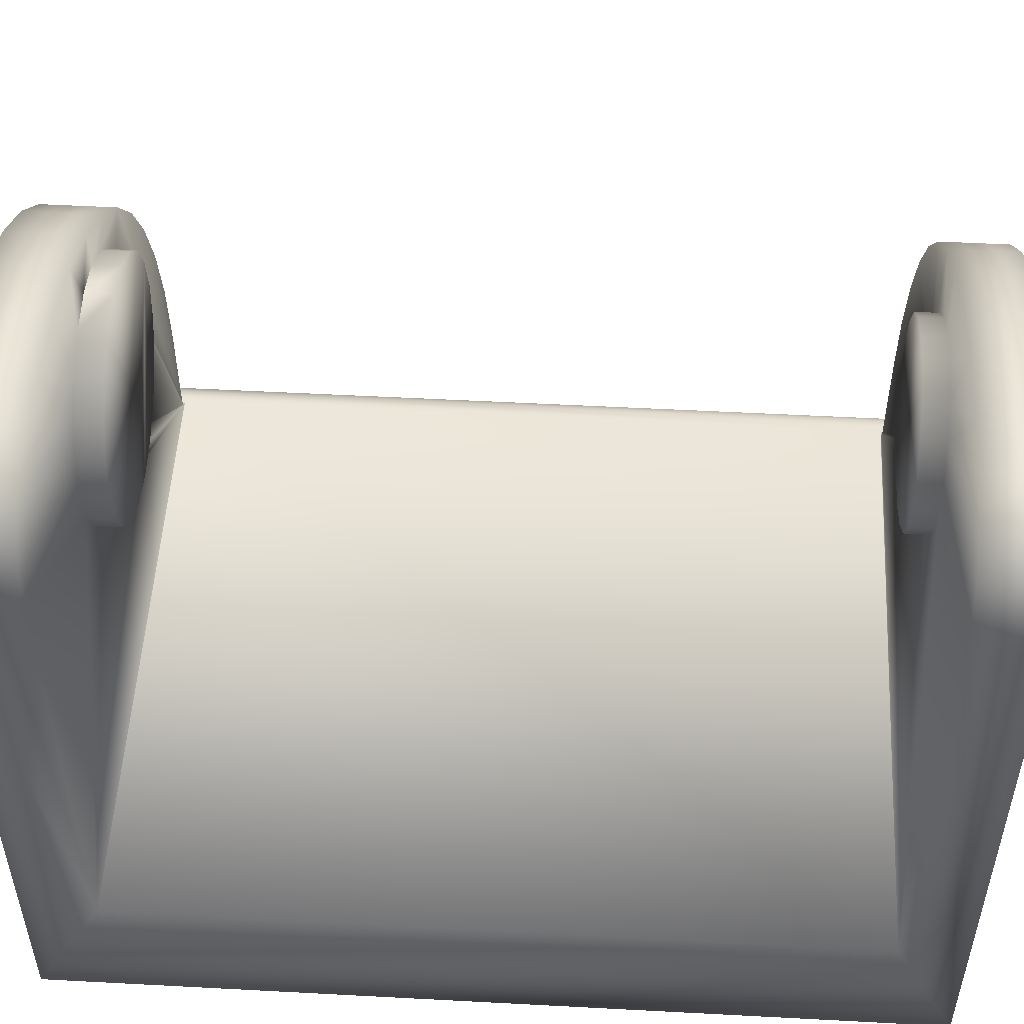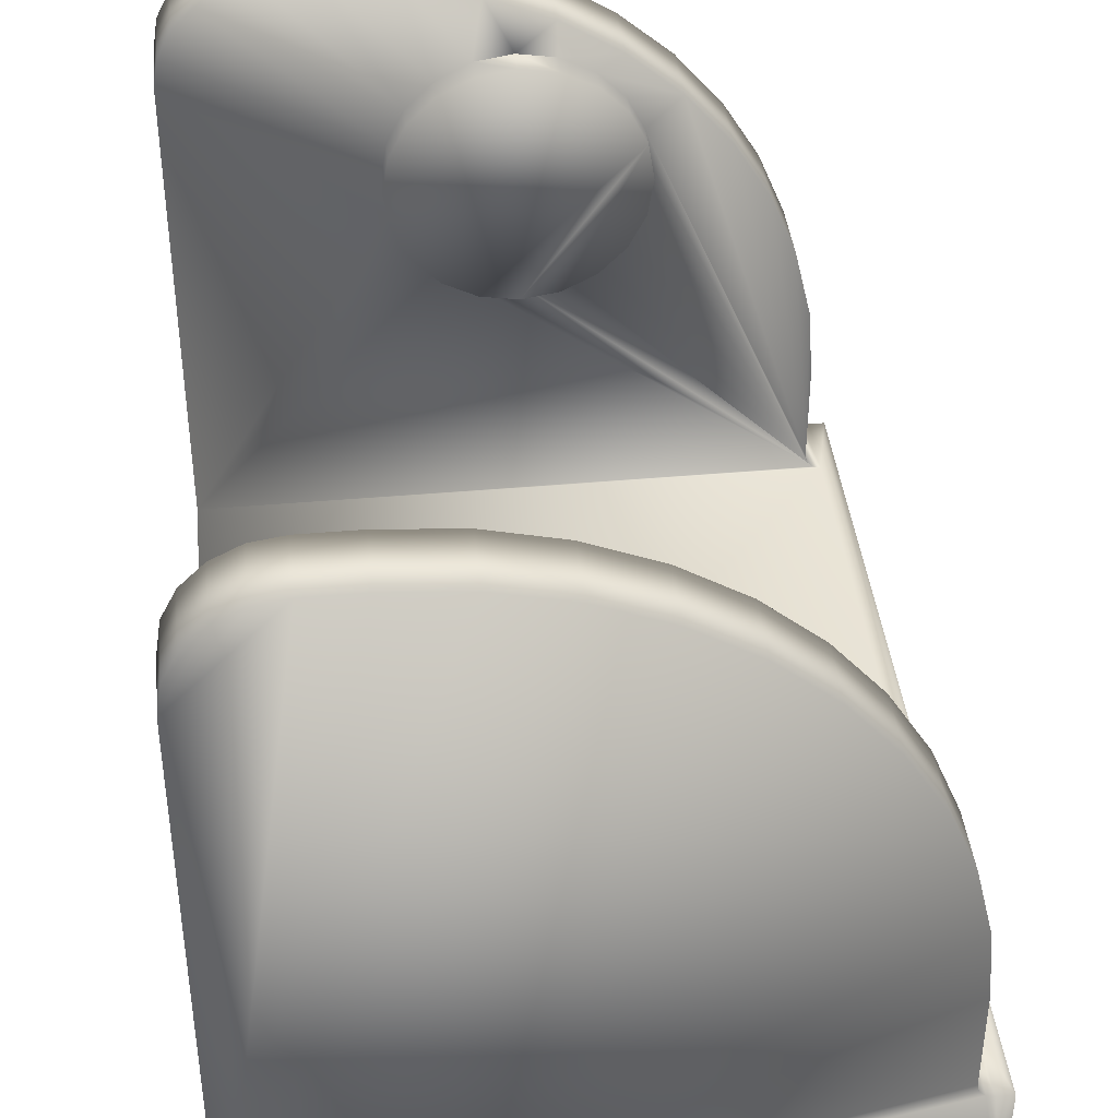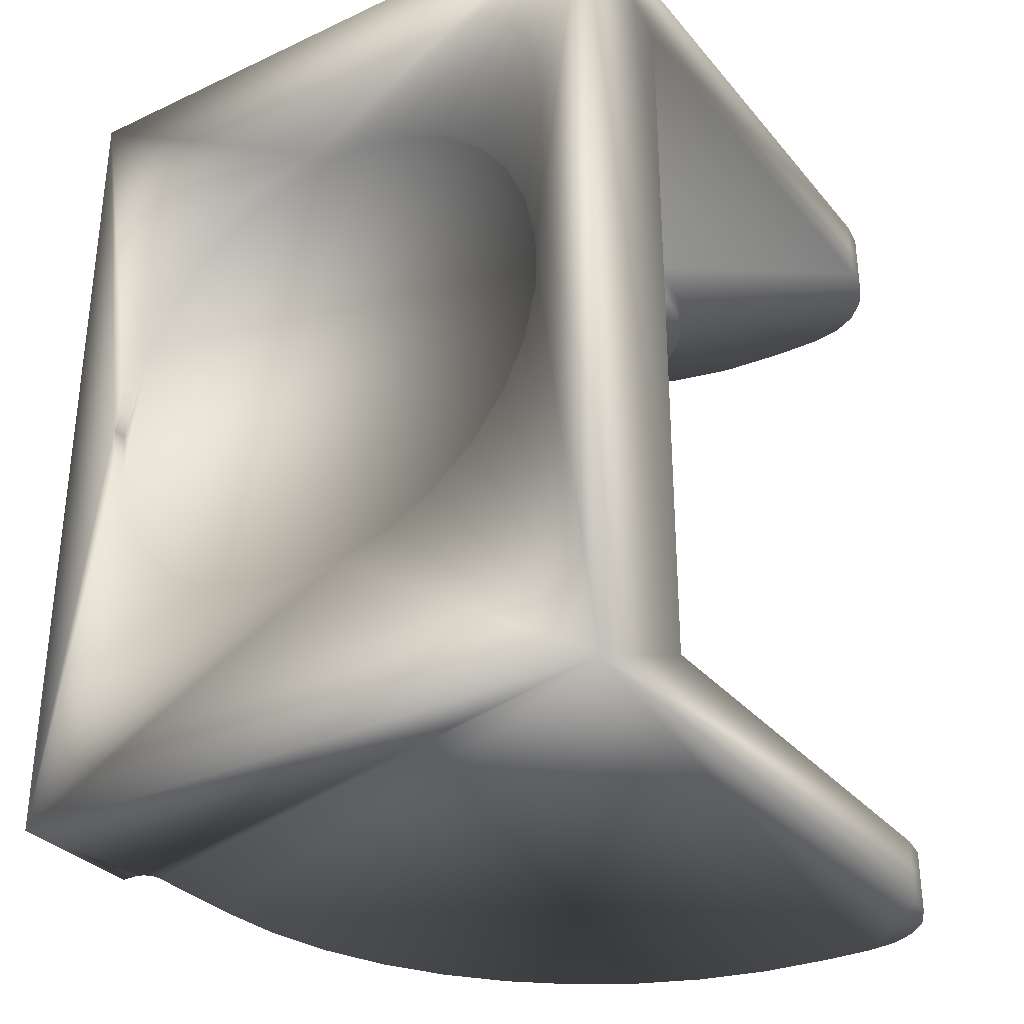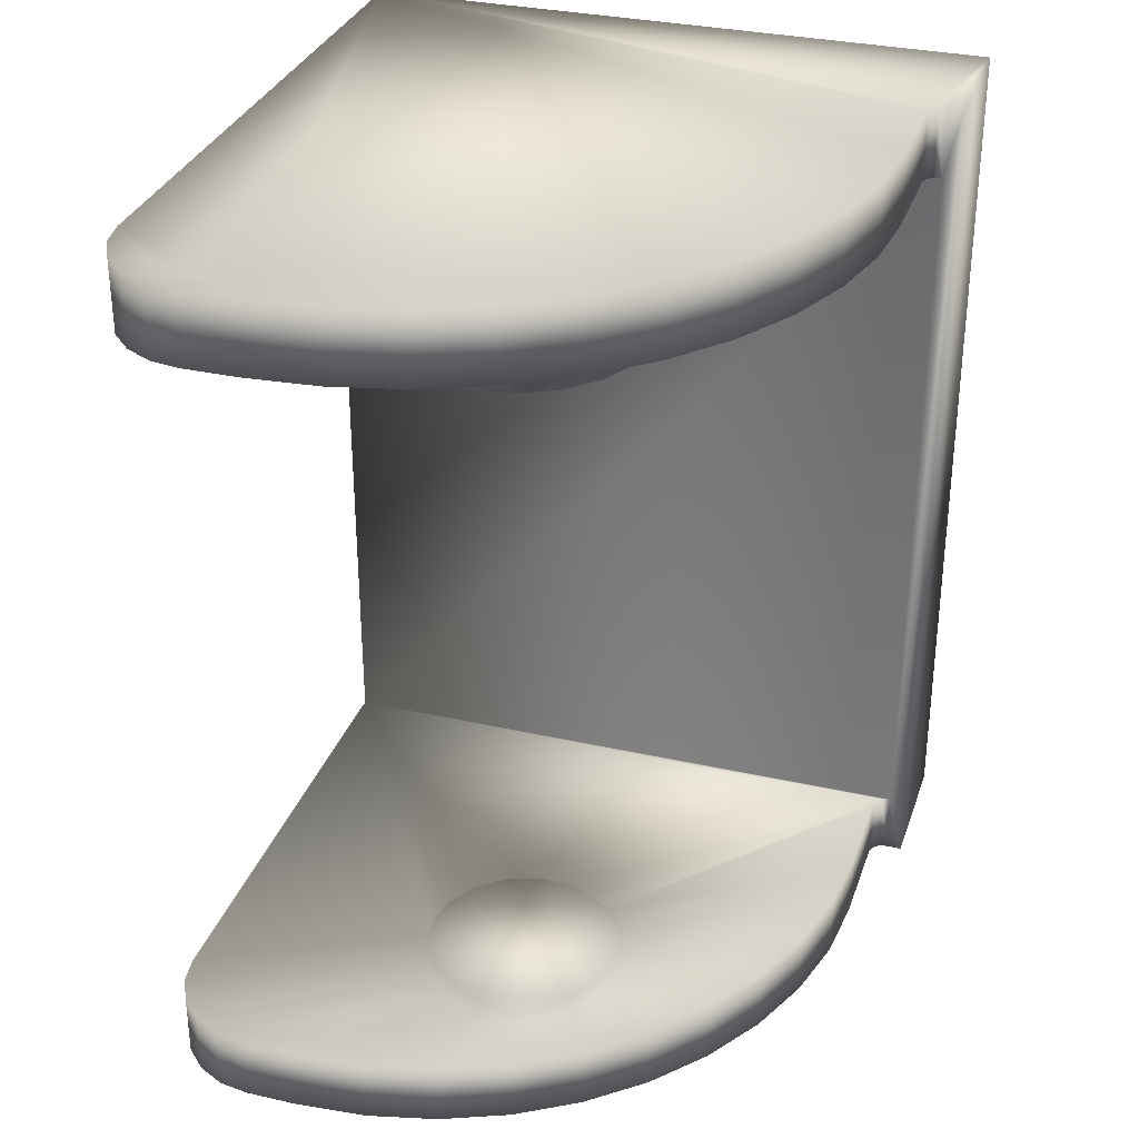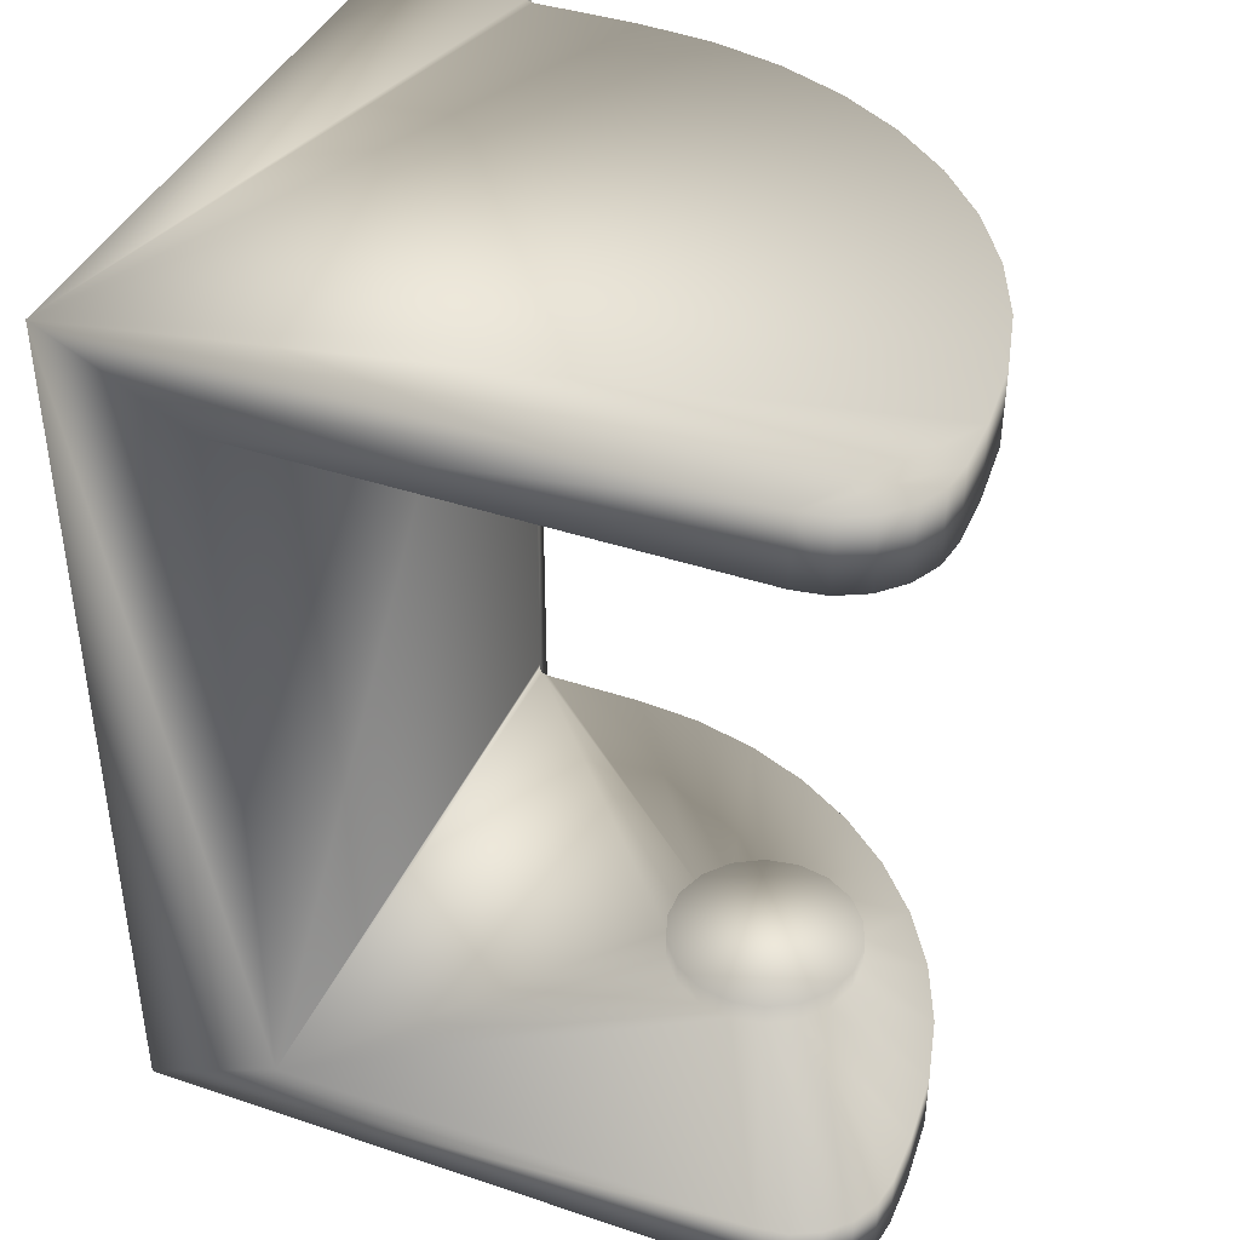
<metadata>
{"format":"obj","ext":"obj","renderer":"f3d","projection":"perspective","resolution":1024,"background":"white","views":[{"elev":51.9,"azim":-86.7,"up":"+Z"},{"elev":40.5,"azim":-6.1,"up":"+Z"},{"elev":-32.2,"azim":-147.0,"up":"+Y"},{"elev":32.0,"azim":17.5,"up":"+Y"},{"elev":40.6,"azim":-67.7,"up":"+Y"}]}
</metadata>
<code>
v 0.007813 -0.00172 -0.000167
v 0.008 0 0.000333
v 0.008 0 -0.000167
v 0.007813 0.00172 0.000333
v 0.007813 0.00172 -0.000167
v 0.007261 0.003359 0.000333
v 0.007261 0.003359 -0.000167
v 0.006369 0.004841 0.000333
v 0.006369 0.004841 -0.000167
v 0.005179 0.006097 0.000333
v 0.005179 0.006097 -0.000167
v 0.003747 0.007068 0.000333
v 0.003747 0.007068 -0.000167
v 0.00214 0.007708 0.000333
v 0.00214 0.007708 -0.000167
v 0.000433 0.007988 0.000333
v 0.000433 0.007988 -0.000167
v -0.001294 0.007895 0.000333
v -0.001294 0.007895 -0.000167
v -0.002961 0.007432 0.000333
v -0.002961 0.007432 -0.000167
v -0.004489 0.006622 0.000333
v -0.004489 0.006622 -0.000167
v -0.005808 0.005502 0.000333
v -0.005808 0.005502 -0.000167
v -0.006855 0.004124 0.000333
v -0.006855 0.004124 -0.000167
v -0.007581 0.002554 0.000333
v -0.007581 0.002554 -0.000167
v -0.007953 0.000865 0.000333
v -0.007953 0.000865 -0.000167
v -0.007953 -0.000865 0.000333
v -0.007953 -0.000865 -0.000167
v -0.007581 -0.002554 0.000333
v -0.007581 -0.002554 -0.000167
v -0.006855 -0.004124 0.000333
v -0.006855 -0.004124 -0.000167
v -0.005808 -0.005502 0.000333
v -0.005808 -0.005502 -0.000167
v -0.004489 -0.006622 0.000333
v -0.004489 -0.006622 -0.000167
v -0.002961 -0.007432 0.000333
v -0.002961 -0.007432 -0.000167
v -0.001294 -0.007895 0.000333
v -0.001294 -0.007895 -0.000167
v 0.000433 -0.007988 0.000333
v 0.000433 -0.007988 -0.000167
v 0.00214 -0.007708 0.000333
v 0.00214 -0.007708 -0.000167
v 0.003747 -0.007068 0.000333
v 0.003747 -0.007068 -0.000167
v 0.005179 -0.006097 0.000333
v 0.005179 -0.006097 -0.000167
v 0.006369 -0.004841 0.000333
v 0.006369 -0.004841 -0.000167
v 0.007261 -0.003359 0.000333
v 0.007261 -0.003359 -0.000167
v 0.007813 -0.00172 0.000333
v 0.008 0 0.000333
v 0.0093 -0.01145 0.004133
v 0.0093 -0.01345 0.004133
v 0.0098 -0.01345 0.004133
v 0.0098 0.01345 0.004133
v 0.0093 0.01345 0.004133
v 0.0093 0.01125 0.004133
v -0.0098 0.01125 0.004133
v -0.0098 -0.01145 0.004133
v -0.002298 -0.01075 0.01361
v -0.002819 -0.01075 0.01451
v -0.003 -0.01075 0.01553
v 0.000521 -0.01075 0.01849
v 0.000521 -0.01075 0.01258
v -0.000521 -0.01075 0.01849
v -0.000521 -0.01075 0.01258
v -0.0015 -0.01075 0.01294
v -0.002819 -0.01075 0.01656
v -0.002298 -0.01075 0.01746
v 0.0015 -0.01075 0.01813
v 0.002298 -0.01075 0.01361
v 0.0015 -0.01075 0.01294
v -0.0015 -0.01075 0.01813
v 0.003 -0.01075 0.01553
v 0.002819 -0.01075 0.01451
v 0.002819 -0.01075 0.01656
v 0.002298 -0.01075 0.01746
v 0.0098 -0.01345 -0.000167
v 0.00905 -0.01345 0.0042
v -0.0098 -0.01345 -0.000167
v 0.008867 -0.01345 0.004383
v 0.0088 -0.01345 0.004633
v 0.0088 -0.01345 0.007833
v -0.0098 -0.01345 0.01883
v -0.0068 -0.01345 0.02183
v -0.0052 -0.01345 0.02183
v 0.008628 -0.01345 0.01002
v 0.008115 -0.01345 0.01216
v 0.007274 -0.01345 0.01419
v 0.003029 -0.01345 0.01916
v 0.001156 -0.01345 0.02031
v -0.007727 -0.01345 0.02169
v -0.008563 -0.01345 0.02126
v -0.009653 -0.01345 0.01976
v -0.009227 -0.01345 0.0206
v -0.000874 -0.01345 0.02115
v -0.00301 -0.01345 0.02166
v 0.006126 -0.01345 0.01606
v 0.004699 -0.01345 0.01773
v 0.00905 -0.01145 0.0042
v 0.008867 -0.01145 0.004383
v 0.0088 -0.01145 0.004633
v -0.007727 -0.01145 0.02169
v -0.002298 -0.01145 0.01746
v -0.008563 -0.01145 0.02126
v -0.002819 -0.01145 0.01656
v -0.009227 -0.01145 0.0206
v 0.003 -0.01145 0.01553
v 0.002819 -0.01145 0.01656
v 0.004699 -0.01145 0.01773
v -0.002819 -0.01145 0.01451
v -0.002298 -0.01145 0.01361
v 0.003029 -0.01145 0.01916
v -0.003 -0.01145 0.01553
v -0.0098 -0.01145 0.01883
v -0.009653 -0.01145 0.01976
v -0.0068 -0.01145 0.02183
v -0.0052 -0.01145 0.02183
v -0.0015 -0.01145 0.01813
v -0.00301 -0.01145 0.02166
v -0.000521 -0.01145 0.01849
v -0.000874 -0.01145 0.02115
v 0.000521 -0.01145 0.01849
v 0.001156 -0.01145 0.02031
v 0.0015 -0.01145 0.01813
v 0.002298 -0.01145 0.01746
v -0.0015 -0.01145 0.01294
v -0.000521 -0.01145 0.01258
v 0.0015 -0.01145 0.01294
v 0.002298 -0.01145 0.01361
v 0.0088 -0.01145 0.007833
v 0.000521 -0.01145 0.01258
v 0.006126 -0.01145 0.01606
v 0.007274 -0.01145 0.01419
v 0.002819 -0.01145 0.01451
v 0.008115 -0.01145 0.01216
v 0.008628 -0.01145 0.01002
v 0.003614 0.01045 0.01671
v 0.003074 0.01045 0.01777
v -0.002234 0.01045 0.01246
v 0.002234 0.01045 0.01861
v 0.001174 0.01045 0.01915
v 0 0.01045 0.01933
v -0.001174 0.01045 0.01915
v -0.002234 0.01045 0.01861
v -0.0038 0.01045 0.01553
v -0.003074 0.01045 0.0133
v -0.003614 0.01045 0.01436
v -0.001174 0.01045 0.01192
v 0 0.01045 0.01173
v 0.001174 0.01045 0.01192
v 0.002234 0.01045 0.01246
v 0.003074 0.01045 0.0133
v 0.0038 0.01045 0.01553
v 0.003614 0.01045 0.01436
v -0.003074 0.01045 0.01777
v -0.003614 0.01045 0.01671
v 0.0098 0.01345 -0.000167
v 0.00905 0.01345 0.0042
v 0.008867 0.01345 0.004383
v -0.0098 0.01345 -0.000167
v 0.0088 0.01345 0.004633
v 0.001156 0.01345 0.02031
v 0.003029 0.01345 0.01916
v 0.007274 0.01345 0.01419
v 0.008115 0.01345 0.01216
v -0.000874 0.01345 0.02115
v 0.008628 0.01345 0.01002
v 0.0088 0.01345 0.007833
v -0.008563 0.01345 0.02126
v -0.007727 0.01345 0.02169
v -0.009227 0.01345 0.0206
v -0.0068 0.01345 0.02183
v -0.009653 0.01345 0.01976
v 0.004699 0.01345 0.01773
v 0.006126 0.01345 0.01606
v -0.0098 0.01345 0.01883
v -0.0052 0.01345 0.02183
v -0.00301 0.01345 0.02166
v 0.00905 0.01125 0.0042
v 0.008867 0.01125 0.004383
v 0.0088 0.01125 0.004633
v 0.003614 0.01125 0.01436
v 0.003074 0.01125 0.0133
v -0.001174 0.01125 0.01192
v -0.002234 0.01125 0.01246
v -0.009653 0.01125 0.01976
v -0.0098 0.01125 0.01883
v -0.003614 0.01125 0.01671
v 0.002234 0.01125 0.01246
v 0.001174 0.01125 0.01192
v 0 0.01125 0.01173
v 0.0088 0.01125 0.007833
v 0.008628 0.01125 0.01002
v -0.003074 0.01125 0.0133
v -0.003614 0.01125 0.01436
v -0.0038 0.01125 0.01553
v -0.0068 0.01125 0.02183
v -0.007727 0.01125 0.02169
v -0.003074 0.01125 0.01777
v -0.008563 0.01125 0.02126
v -0.009227 0.01125 0.0206
v 0.008115 0.01125 0.01216
v 0.007274 0.01125 0.01419
v 0.006126 0.01125 0.01606
v -0.0052 0.01125 0.02183
v -0.002234 0.01125 0.01861
v -0.00301 0.01125 0.02166
v -0.001174 0.01125 0.01915
v -0.000874 0.01125 0.02115
v 0 0.01125 0.01933
v 0.001156 0.01125 0.02031
v 0.001174 0.01125 0.01915
v 0.003029 0.01125 0.01916
v 0.002234 0.01125 0.01861
v 0.004699 0.01125 0.01773
v 0.003074 0.01125 0.01777
v 0.003614 0.01125 0.01671
v 0.0038 0.01125 0.01553
v 0 0.01045 0.01173
v 0 0.01125 0.01173
v 0 0.01125 0.01933
v 0.008 0 -0.000167
f 1 2 3
f 3 2 4
f 3 4 5
f 5 4 6
f 5 6 7
f 7 6 8
f 7 8 9
f 9 8 10
f 9 10 11
f 11 10 12
f 11 12 13
f 13 12 14
f 13 14 15
f 15 14 16
f 15 16 17
f 17 16 18
f 17 18 19
f 19 18 20
f 19 20 21
f 21 20 22
f 21 22 23
f 23 22 24
f 23 24 25
f 25 24 26
f 25 26 27
f 27 26 28
f 27 28 29
f 29 28 30
f 29 30 31
f 31 30 32
f 31 32 33
f 33 32 34
f 33 34 35
f 35 34 36
f 35 36 37
f 37 36 38
f 37 38 39
f 39 38 40
f 39 40 41
f 41 40 42
f 41 42 43
f 43 42 44
f 43 44 45
f 45 44 46
f 45 46 47
f 47 46 48
f 47 48 49
f 49 48 50
f 49 50 51
f 51 50 52
f 51 52 53
f 53 52 54
f 53 54 55
f 55 54 56
f 55 56 57
f 57 56 58
f 57 58 1
f 1 58 2
f 44 42 16
f 44 16 46
f 46 16 14
f 46 14 12
f 54 52 12
f 42 40 16
f 16 40 38
f 16 38 36
f 36 34 16
f 16 34 32
f 16 32 30
f 10 8 58
f 58 8 6
f 58 6 59
f 59 6 4
f 10 58 12
f 12 58 56
f 12 56 54
f 52 50 12
f 12 50 48
f 12 48 46
f 30 28 16
f 16 28 26
f 16 26 24
f 24 22 16
f 16 22 20
f 16 20 18
f 60 61 62
f 63 64 65
f 66 67 65
f 65 67 60
f 65 60 63
f 63 60 62
f 68 69 70
f 71 72 73
f 73 72 74
f 73 74 75
f 70 76 77
f 71 78 72
f 72 78 79
f 72 79 80
f 75 68 73
f 73 68 70
f 73 70 81
f 81 70 77
f 82 83 84
f 84 83 79
f 84 79 85
f 85 79 78
f 62 61 86
f 86 61 87
f 86 87 88
f 87 89 88
f 88 89 90
f 88 90 91
f 92 88 93
f 93 88 94
f 91 95 88
f 88 95 96
f 88 96 97
f 88 98 99
f 93 100 92
f 92 100 101
f 92 101 102
f 102 101 103
f 99 104 88
f 88 104 105
f 88 105 94
f 97 106 88
f 88 106 107
f 88 107 98
f 61 60 108
f 61 108 87
f 87 108 109
f 87 109 89
f 89 109 110
f 89 110 90
f 60 67 108
f 108 67 109
f 111 112 113
f 113 112 114
f 113 114 115
f 116 117 118
f 67 119 120
f 118 117 121
f 119 67 122
f 122 67 123
f 122 123 114
f 114 123 124
f 114 124 115
f 111 125 112
f 112 125 126
f 112 126 127
f 127 126 128
f 127 128 129
f 129 128 130
f 129 130 131
f 131 130 132
f 131 132 133
f 133 132 121
f 133 121 134
f 134 121 117
f 120 135 67
f 67 135 136
f 67 136 109
f 137 138 139
f 136 140 109
f 109 140 137
f 109 137 110
f 110 137 139
f 118 141 116
f 116 141 142
f 116 142 143
f 143 142 144
f 143 144 138
f 138 144 145
f 138 145 139
f 91 139 145
f 91 145 95
f 95 145 144
f 95 144 96
f 96 144 142
f 96 142 97
f 97 142 141
f 97 141 106
f 106 141 118
f 106 118 107
f 107 118 121
f 107 121 98
f 98 121 132
f 98 132 99
f 99 132 130
f 99 130 104
f 104 130 128
f 104 128 105
f 105 128 126
f 105 126 94
f 139 91 110
f 110 91 90
f 93 125 111
f 93 111 100
f 100 111 113
f 100 113 101
f 101 113 115
f 101 115 103
f 103 115 124
f 103 124 102
f 102 124 123
f 102 123 92
f 94 126 93
f 93 126 125
f 143 82 116
f 116 82 84
f 116 84 117
f 117 84 85
f 117 85 134
f 134 85 78
f 134 78 133
f 133 78 71
f 133 71 131
f 131 71 73
f 131 73 129
f 129 73 81
f 129 81 127
f 127 81 77
f 127 77 112
f 112 77 76
f 112 76 114
f 114 76 70
f 114 70 122
f 122 70 69
f 122 69 119
f 119 69 68
f 119 68 120
f 120 68 75
f 120 75 135
f 135 75 74
f 135 74 136
f 136 74 72
f 136 72 140
f 140 72 80
f 140 80 137
f 137 80 79
f 137 79 138
f 138 79 83
f 138 83 143
f 143 83 82
f 146 147 148
f 148 147 149
f 148 149 150
f 150 151 148
f 148 151 152
f 148 152 153
f 148 154 155
f 155 154 156
f 148 157 146
f 146 157 158
f 146 158 159
f 159 160 146
f 146 160 161
f 146 161 162
f 162 161 163
f 153 164 148
f 148 164 165
f 148 165 154
f 63 166 64
f 64 166 167
f 167 166 168
f 168 166 169
f 168 169 170
f 171 172 169
f 169 173 174
f 171 169 175
f 174 176 169
f 169 176 177
f 169 177 170
f 178 179 180
f 180 179 181
f 180 181 182
f 172 183 169
f 169 183 184
f 169 184 173
f 182 181 185
f 185 181 186
f 185 186 169
f 169 186 187
f 169 187 175
f 65 64 167
f 65 167 188
f 188 167 168
f 188 168 189
f 189 168 170
f 189 170 190
f 189 191 192
f 193 194 188
f 188 194 66
f 188 66 65
f 195 196 197
f 192 198 189
f 189 198 199
f 189 199 188
f 188 199 200
f 188 200 193
f 190 201 202
f 194 203 66
f 66 203 204
f 66 204 196
f 196 204 205
f 196 205 197
f 206 207 208
f 208 207 209
f 208 209 197
f 197 209 210
f 197 210 195
f 202 211 190
f 190 211 212
f 190 212 213
f 206 208 214
f 214 208 215
f 214 215 216
f 216 215 217
f 216 217 218
f 218 217 219
f 218 219 220
f 220 219 221
f 220 221 222
f 222 221 223
f 222 223 224
f 224 223 225
f 224 225 226
f 213 224 190
f 190 224 226
f 190 226 189
f 189 226 227
f 189 227 191
f 206 181 179
f 206 179 207
f 207 179 178
f 207 178 209
f 209 178 180
f 209 180 210
f 210 180 182
f 210 182 195
f 195 182 185
f 195 185 196
f 177 201 170
f 170 201 190
f 201 177 176
f 201 176 202
f 202 176 174
f 202 174 211
f 211 174 173
f 211 173 212
f 212 173 184
f 212 184 213
f 213 184 183
f 213 183 224
f 224 183 172
f 224 172 222
f 222 172 171
f 222 171 220
f 220 171 175
f 220 175 218
f 218 175 187
f 218 187 216
f 216 187 186
f 216 186 214
f 181 206 186
f 186 206 214
f 199 228 229
f 229 228 157
f 229 157 193
f 193 157 148
f 193 148 194
f 194 148 155
f 194 155 203
f 203 155 156
f 203 156 204
f 204 156 154
f 204 154 205
f 205 154 165
f 205 165 197
f 197 165 164
f 197 164 208
f 208 164 153
f 208 153 215
f 215 153 152
f 215 152 217
f 217 152 151
f 217 151 230
f 230 151 150
f 230 150 221
f 221 150 149
f 221 149 223
f 223 149 147
f 223 147 225
f 225 147 146
f 225 146 226
f 226 146 162
f 226 162 227
f 227 162 163
f 227 163 191
f 191 163 161
f 191 161 192
f 192 161 160
f 192 160 198
f 198 160 159
f 198 159 199
f 199 159 228
f 169 31 88
f 88 31 33
f 88 33 35
f 35 37 88
f 88 37 39
f 88 39 41
f 21 23 169
f 169 23 25
f 86 49 51
f 7 9 166
f 166 9 11
f 166 11 13
f 13 15 166
f 166 15 17
f 166 17 169
f 169 17 19
f 169 19 21
f 25 27 169
f 169 27 29
f 169 29 31
f 41 43 88
f 88 43 45
f 88 45 86
f 86 45 47
f 86 47 49
f 51 53 86
f 86 53 55
f 86 55 57
f 57 1 86
f 86 1 231
f 86 231 166
f 166 231 5
f 166 5 7
f 86 166 62
f 62 166 63
f 196 185 66
f 66 185 169
f 66 169 67
f 67 169 88
f 67 88 123
f 123 88 92

</code>
